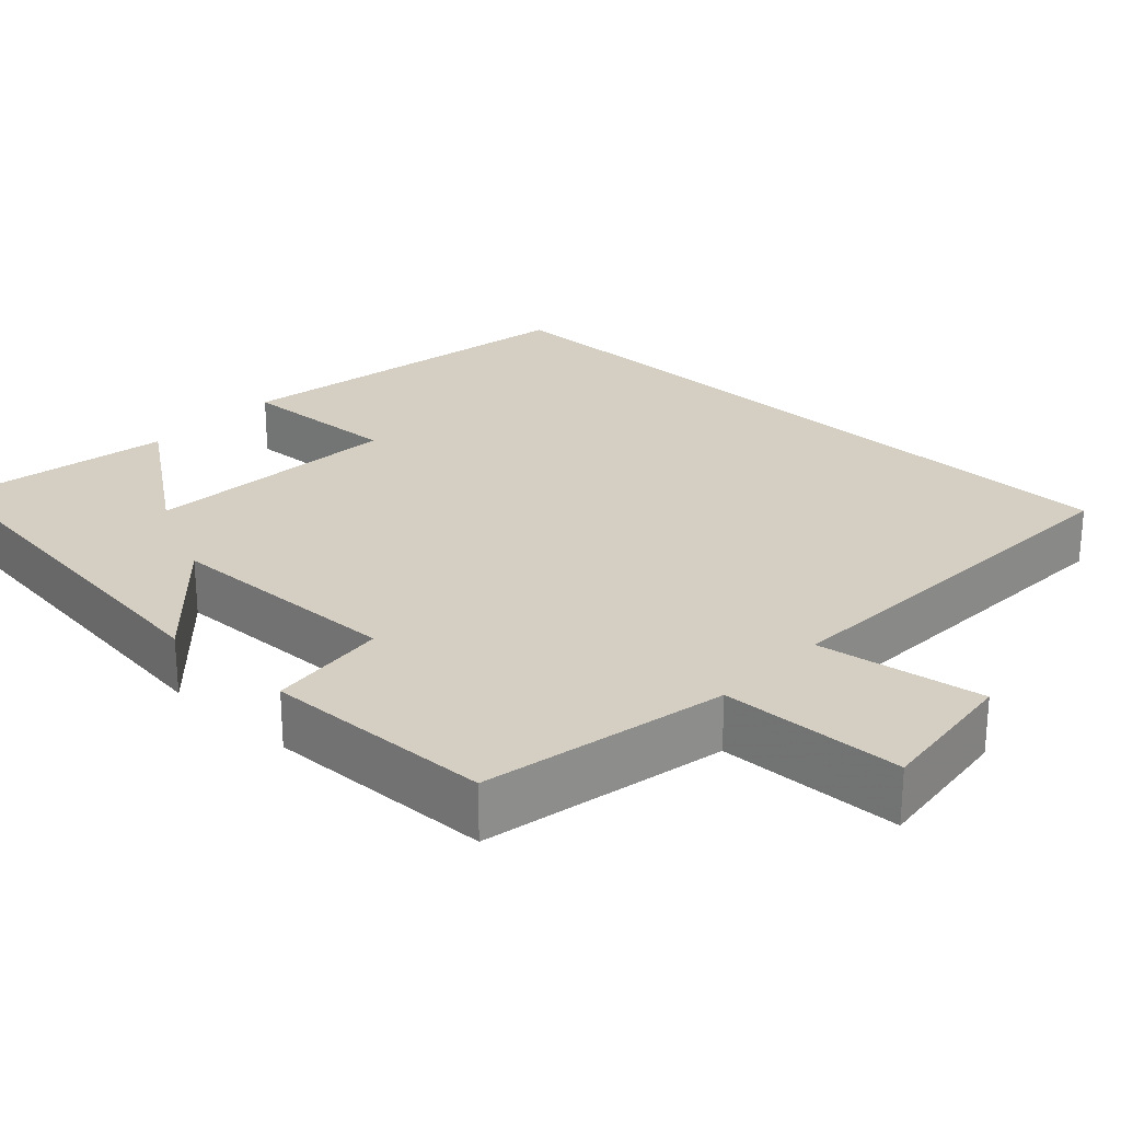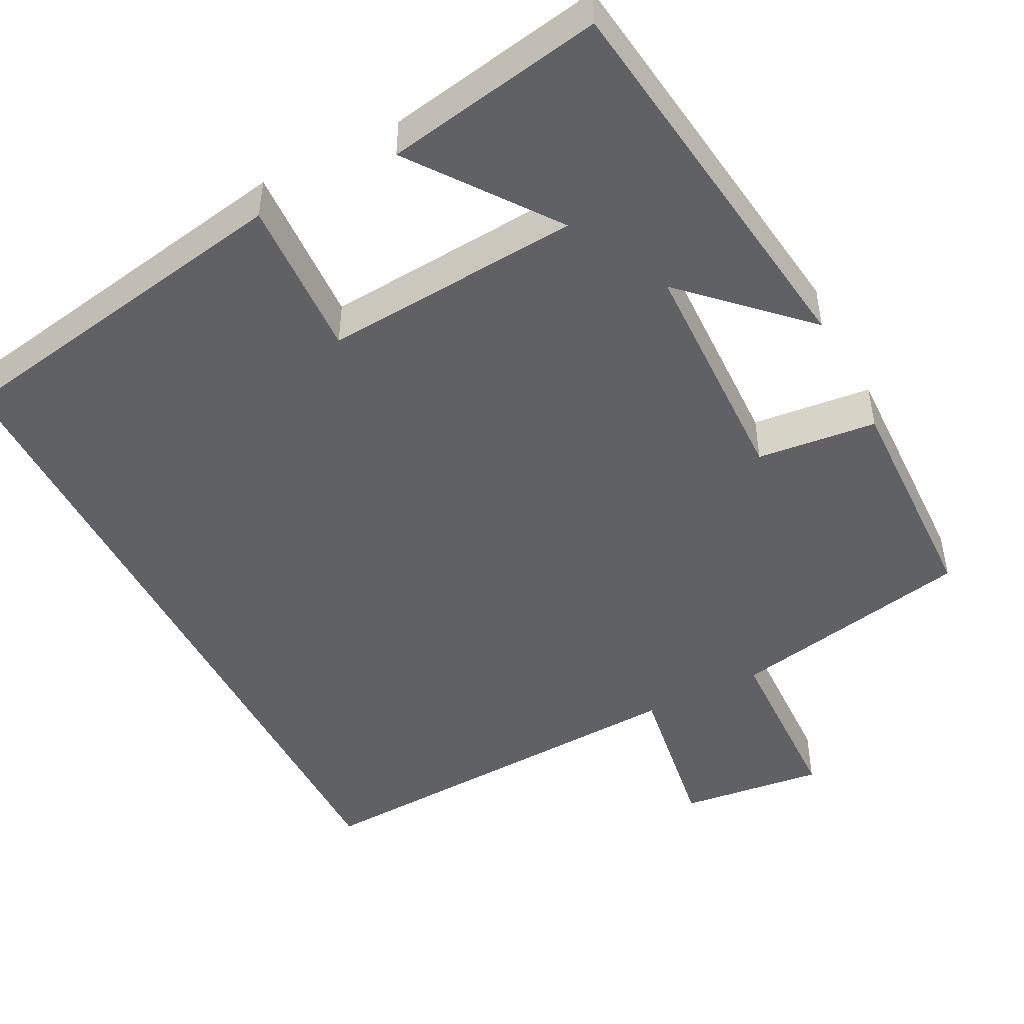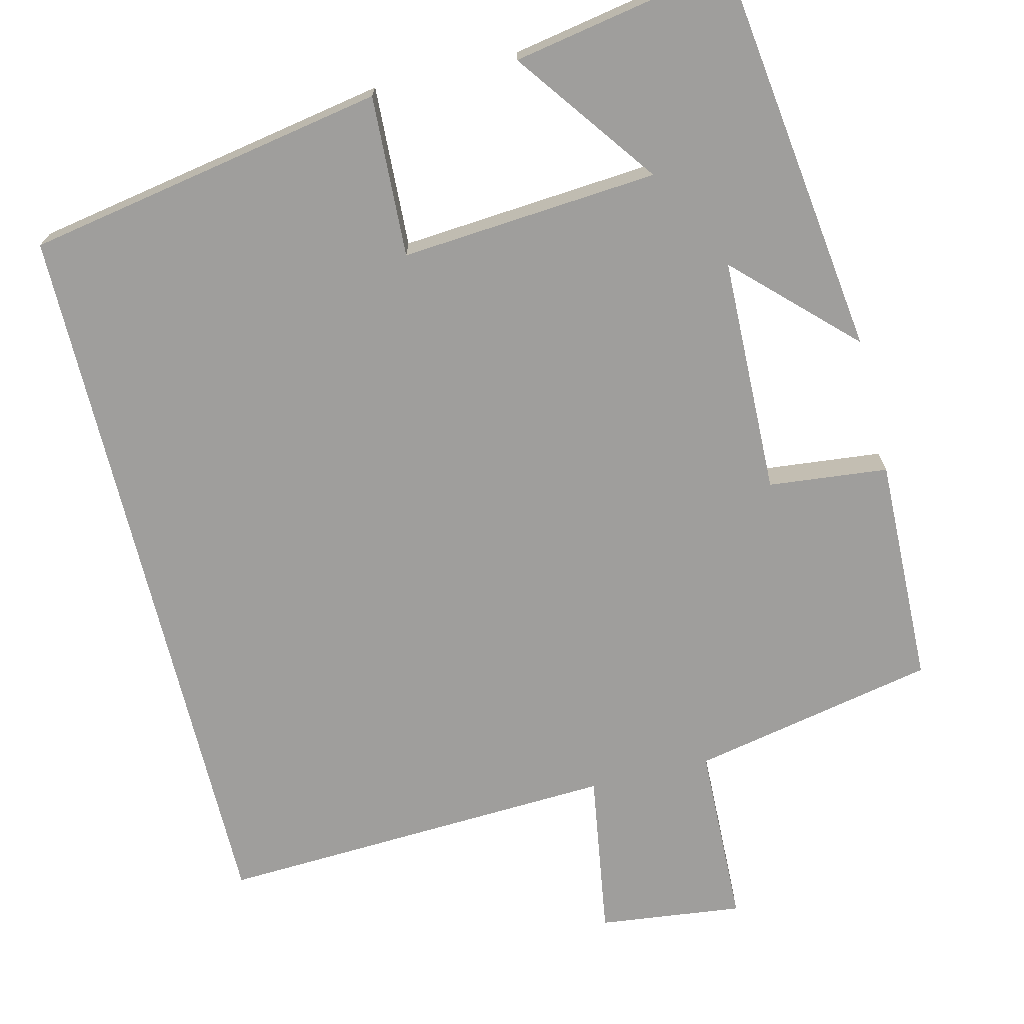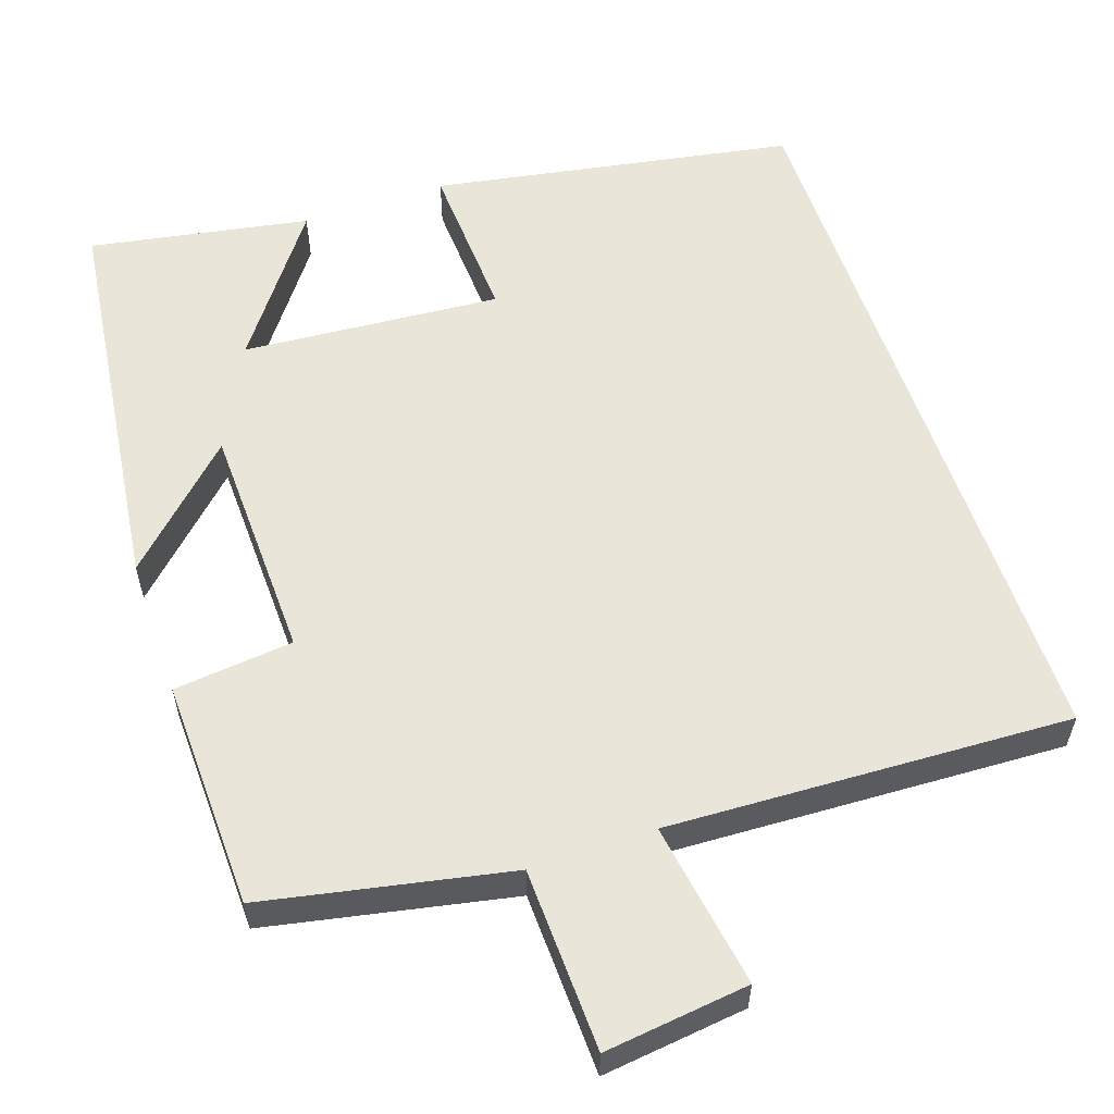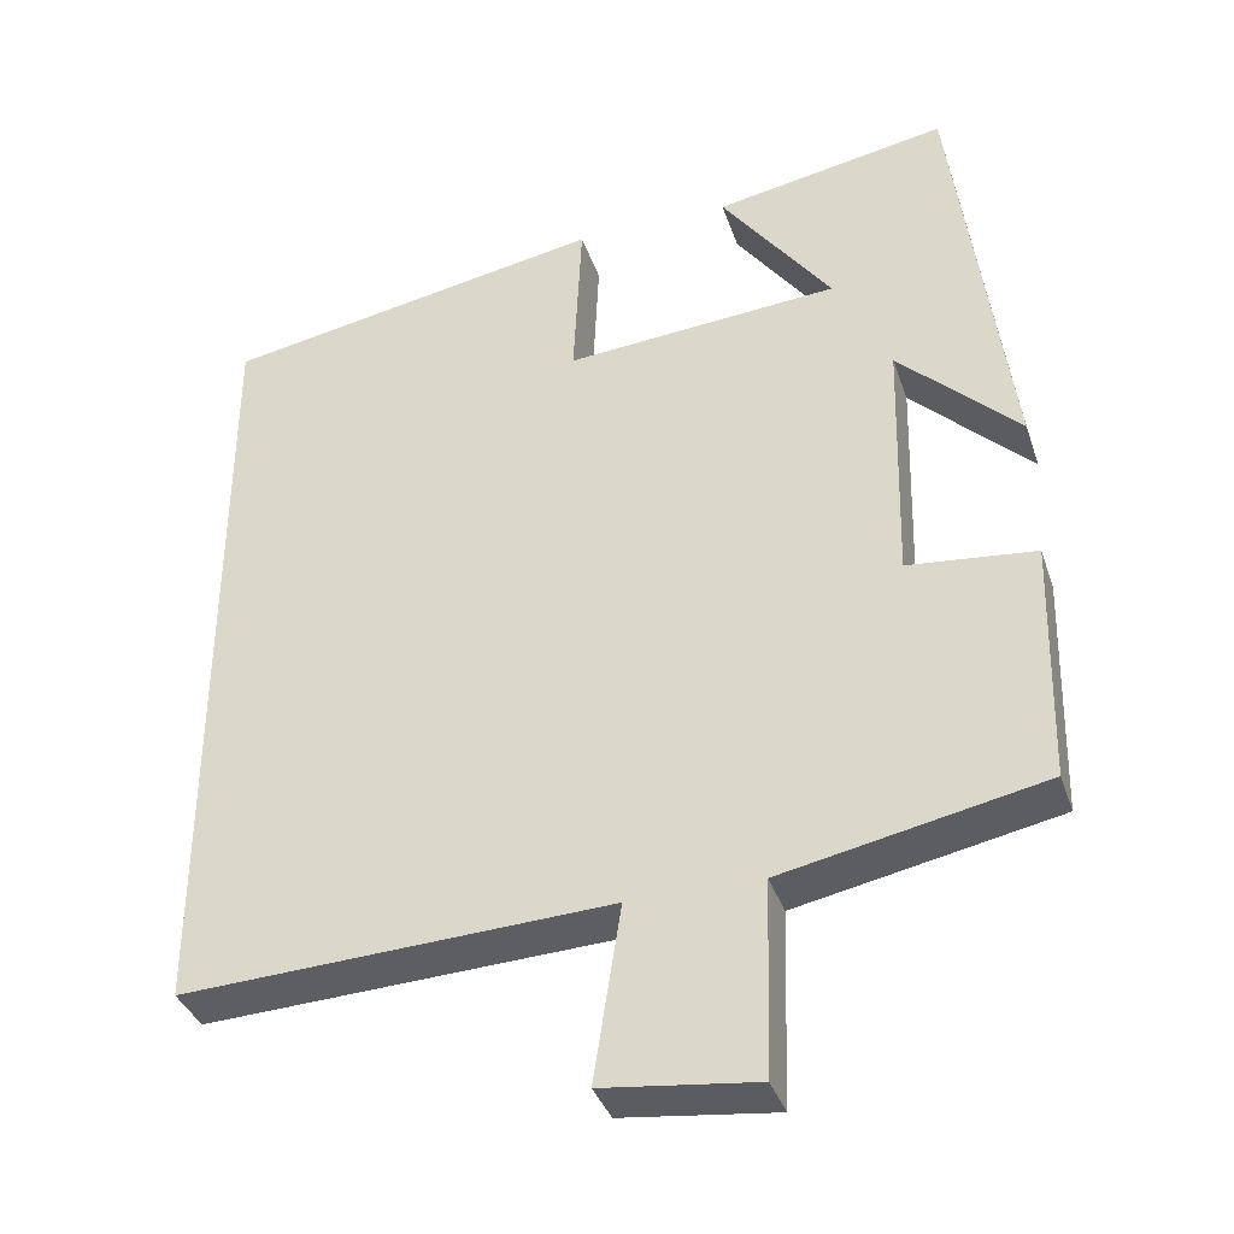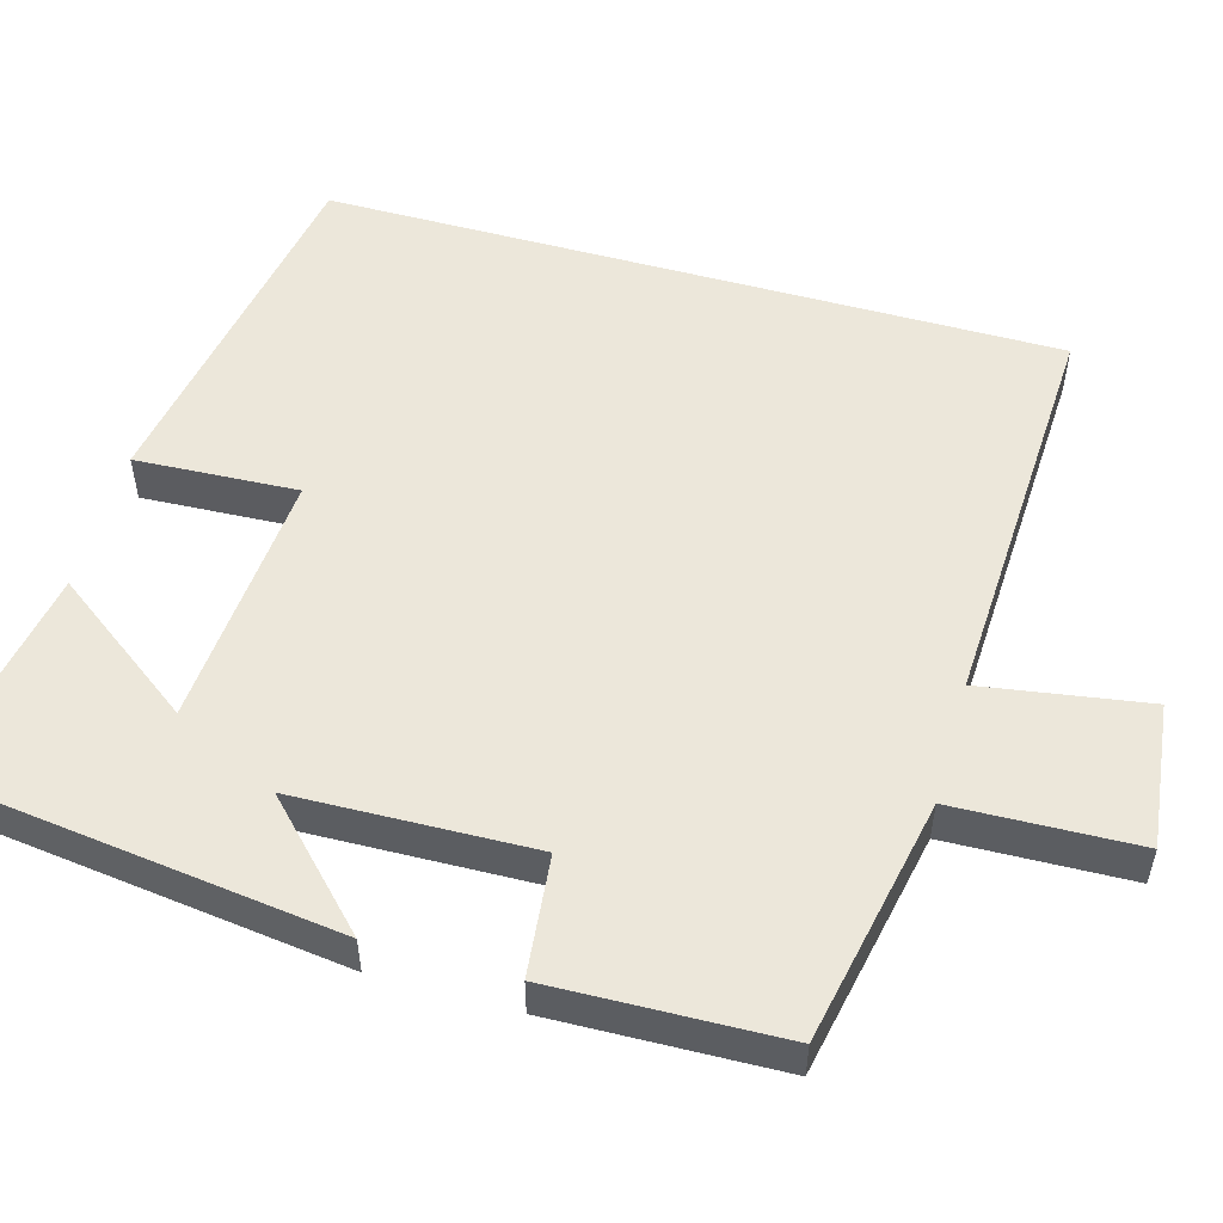
<metadata>
{"format":"obj","ext":"obj","renderer":"f3d","projection":"perspective","resolution":1024,"background":"white","views":[{"elev":25.8,"azim":133.0,"up":"+Y"},{"elev":-47.8,"azim":27.2,"up":"+Y"},{"elev":-70.9,"azim":13.8,"up":"+Y"},{"elev":57.7,"azim":161.1,"up":"+Y"},{"elev":-37.0,"azim":17.8,"up":"+Z"},{"elev":53.2,"azim":105.7,"up":"+Y"}]}
</metadata>
<code>
v 0.434 0.07 0.551
v 0.5 0.07 0.039
v 0.354 0.07 0.181
v 0.346 0.07 -0.125
v 0.5 0.07 -0.141
v 0.492 0.07 -0.436
v 0.177 0.07 -0.5
v 0.17 0.07 -0.735
v -0.016 0.07 -0.713
v 0.017 0.07 -0.5
v -0.5 0.07 -0.524
v -0.5 0.07 0.417
v -0.036 0.07 0.5
v -0.046 0.07 0.292
v 0.286 0.07 0.318
v 0.152 0.07 0.5
v 0.434 0 0.551
v 0.5 0 0.039
v 0.354 0 0.181
v 0.346 0 -0.125
v 0.5 0 -0.141
v 0.492 0 -0.436
v 0.177 0 -0.5
v 0.17 0 -0.735
v -0.016 0 -0.713
v 0.017 0 -0.5
v -0.5 0 -0.524
v -0.5 0 0.417
v -0.036 0 0.5
v -0.046 0 0.292
v 0.286 0 0.318
v 0.152 0 0.5
f 15 16 1 2
f 11 12 13 14
f 10 11 14 15
f 7 8 9 10
f 6 7 10
f 5 6 10
f 4 5 10
f 3 4 10 15
f 2 3 15
f 18 17 32 31
f 30 29 28 27
f 31 30 27 26
f 26 25 24 23
f 26 23 22
f 26 22 21
f 26 21 20
f 31 26 20 19
f 31 19 18
f 1 17 18 2
f 2 18 19 3
f 3 19 20 4
f 4 20 21 5
f 5 21 22 6
f 6 22 23 7
f 7 23 24 8
f 8 24 25 9
f 9 25 26 10
f 10 26 27 11
f 11 27 28 12
f 12 28 29 13
f 13 29 30 14
f 14 30 31 15
f 15 31 32 16
f 16 32 17 1

</code>
